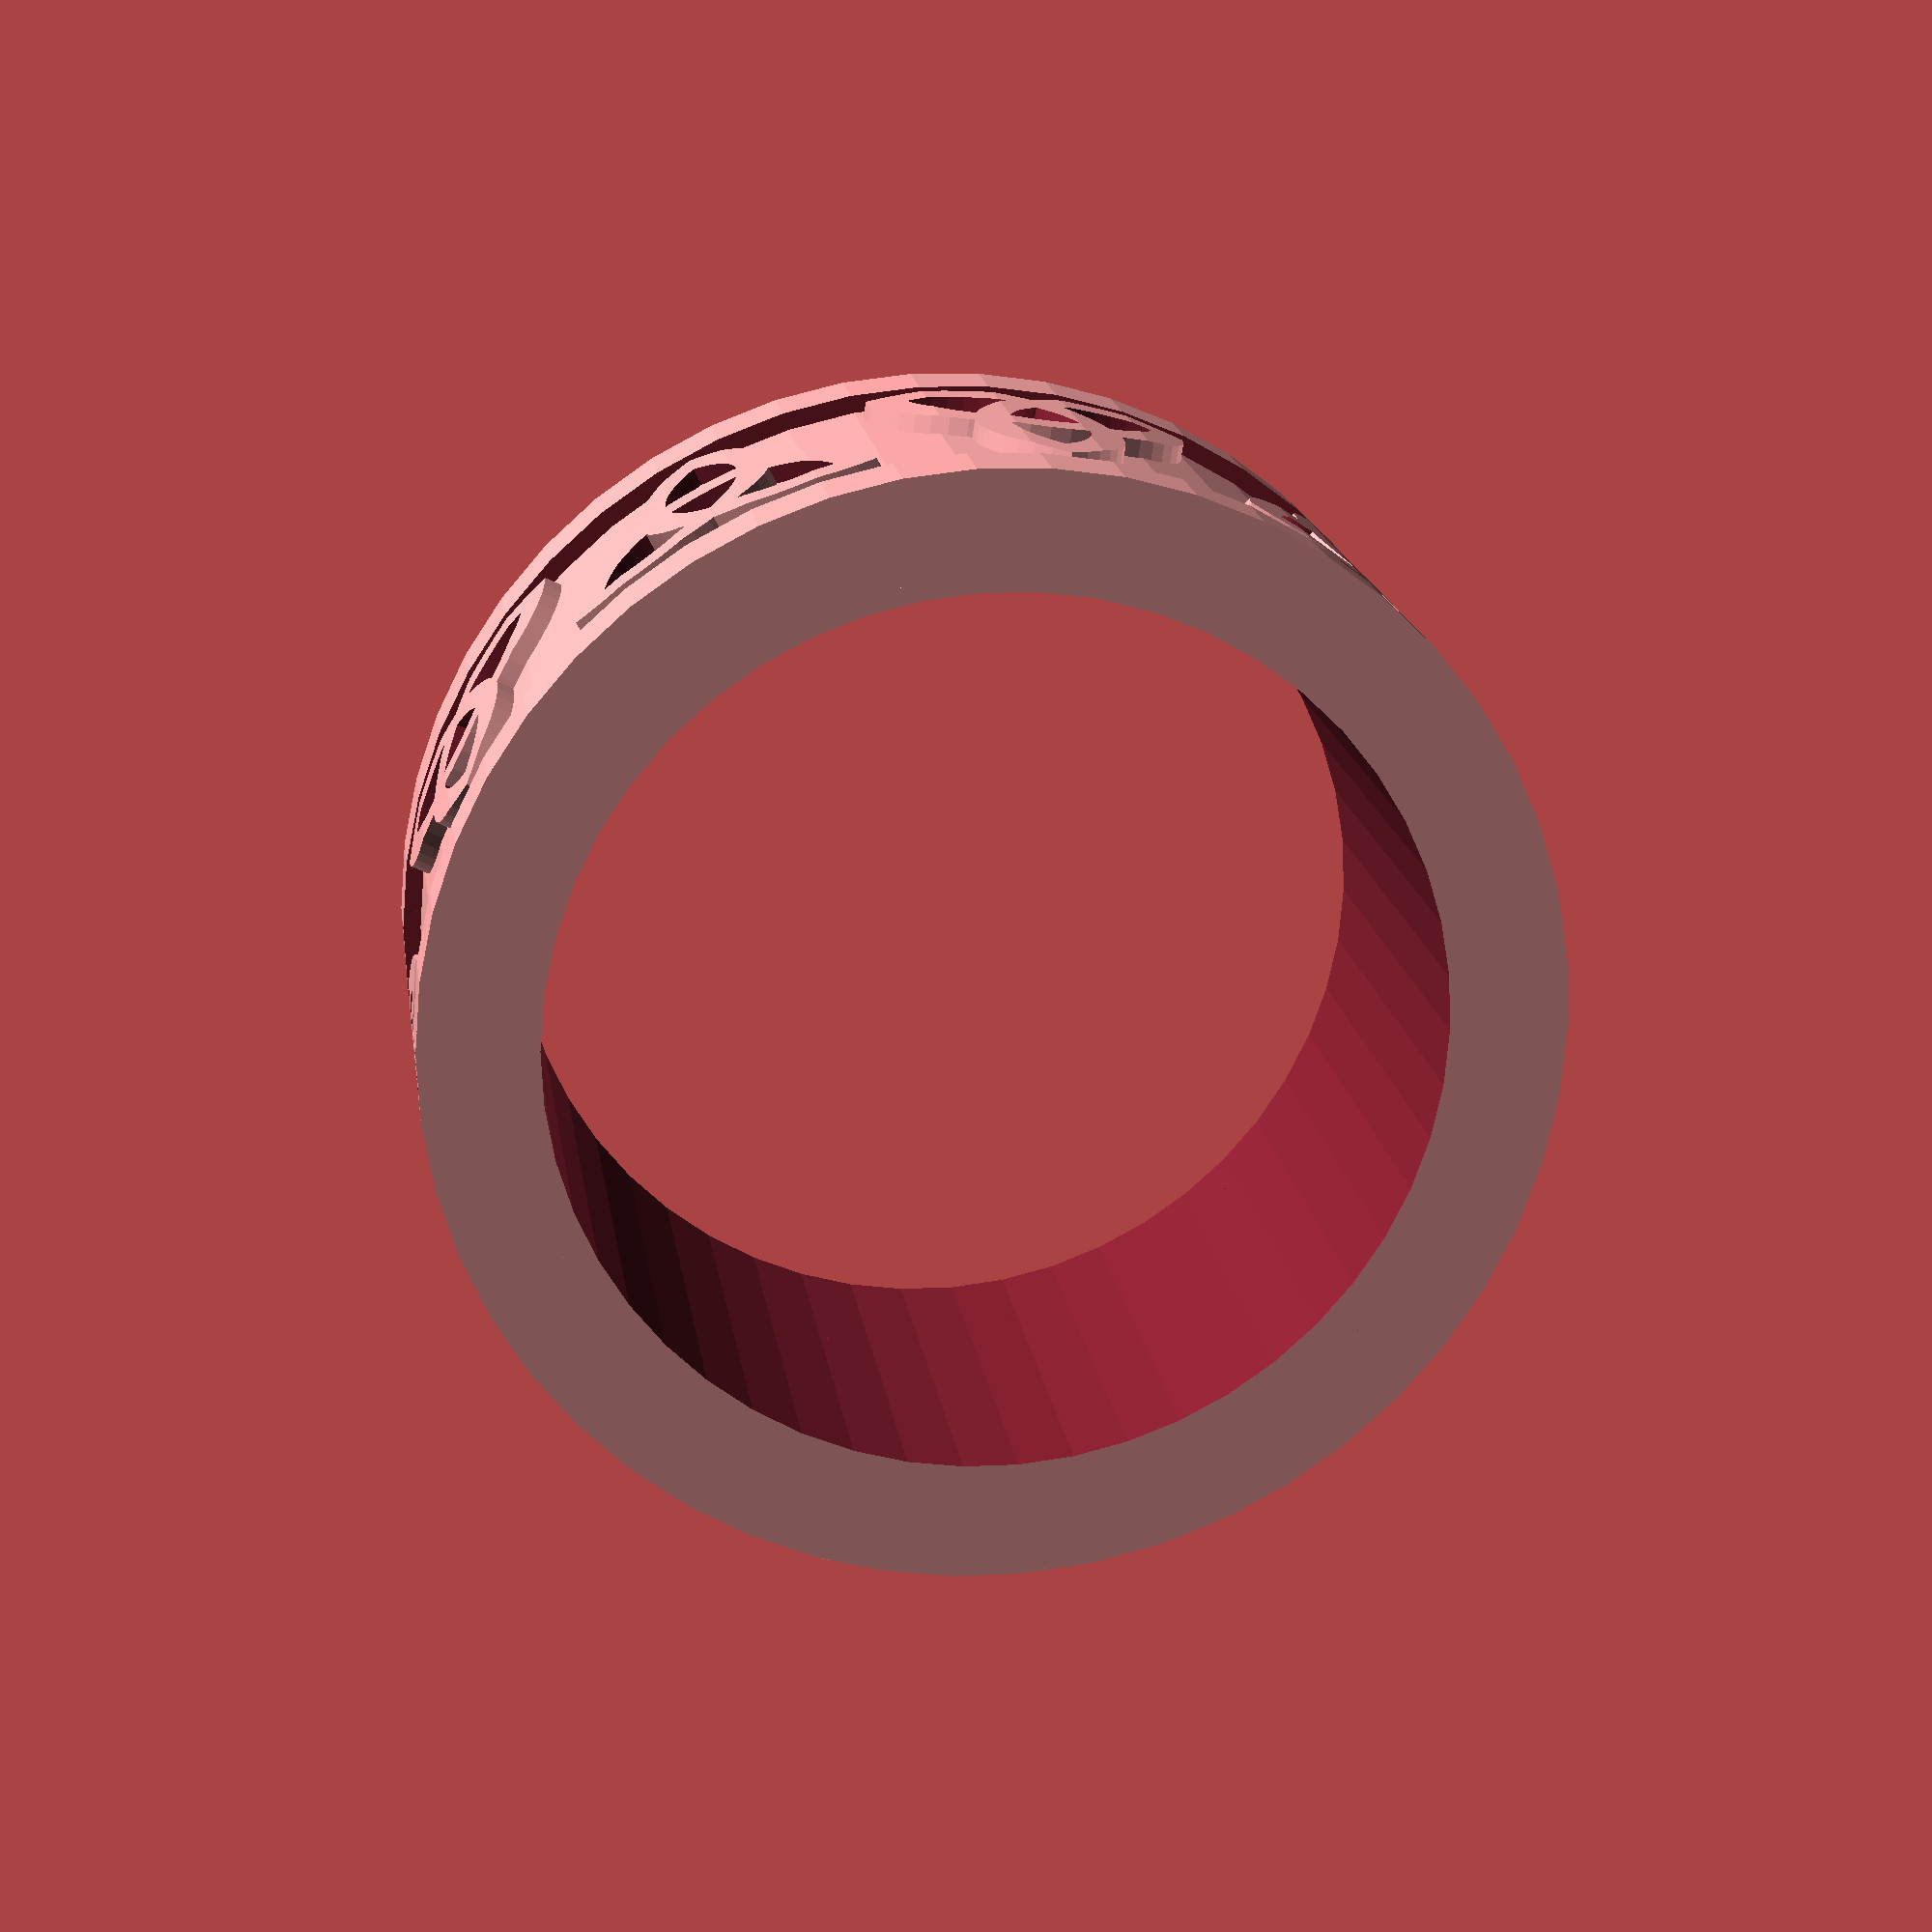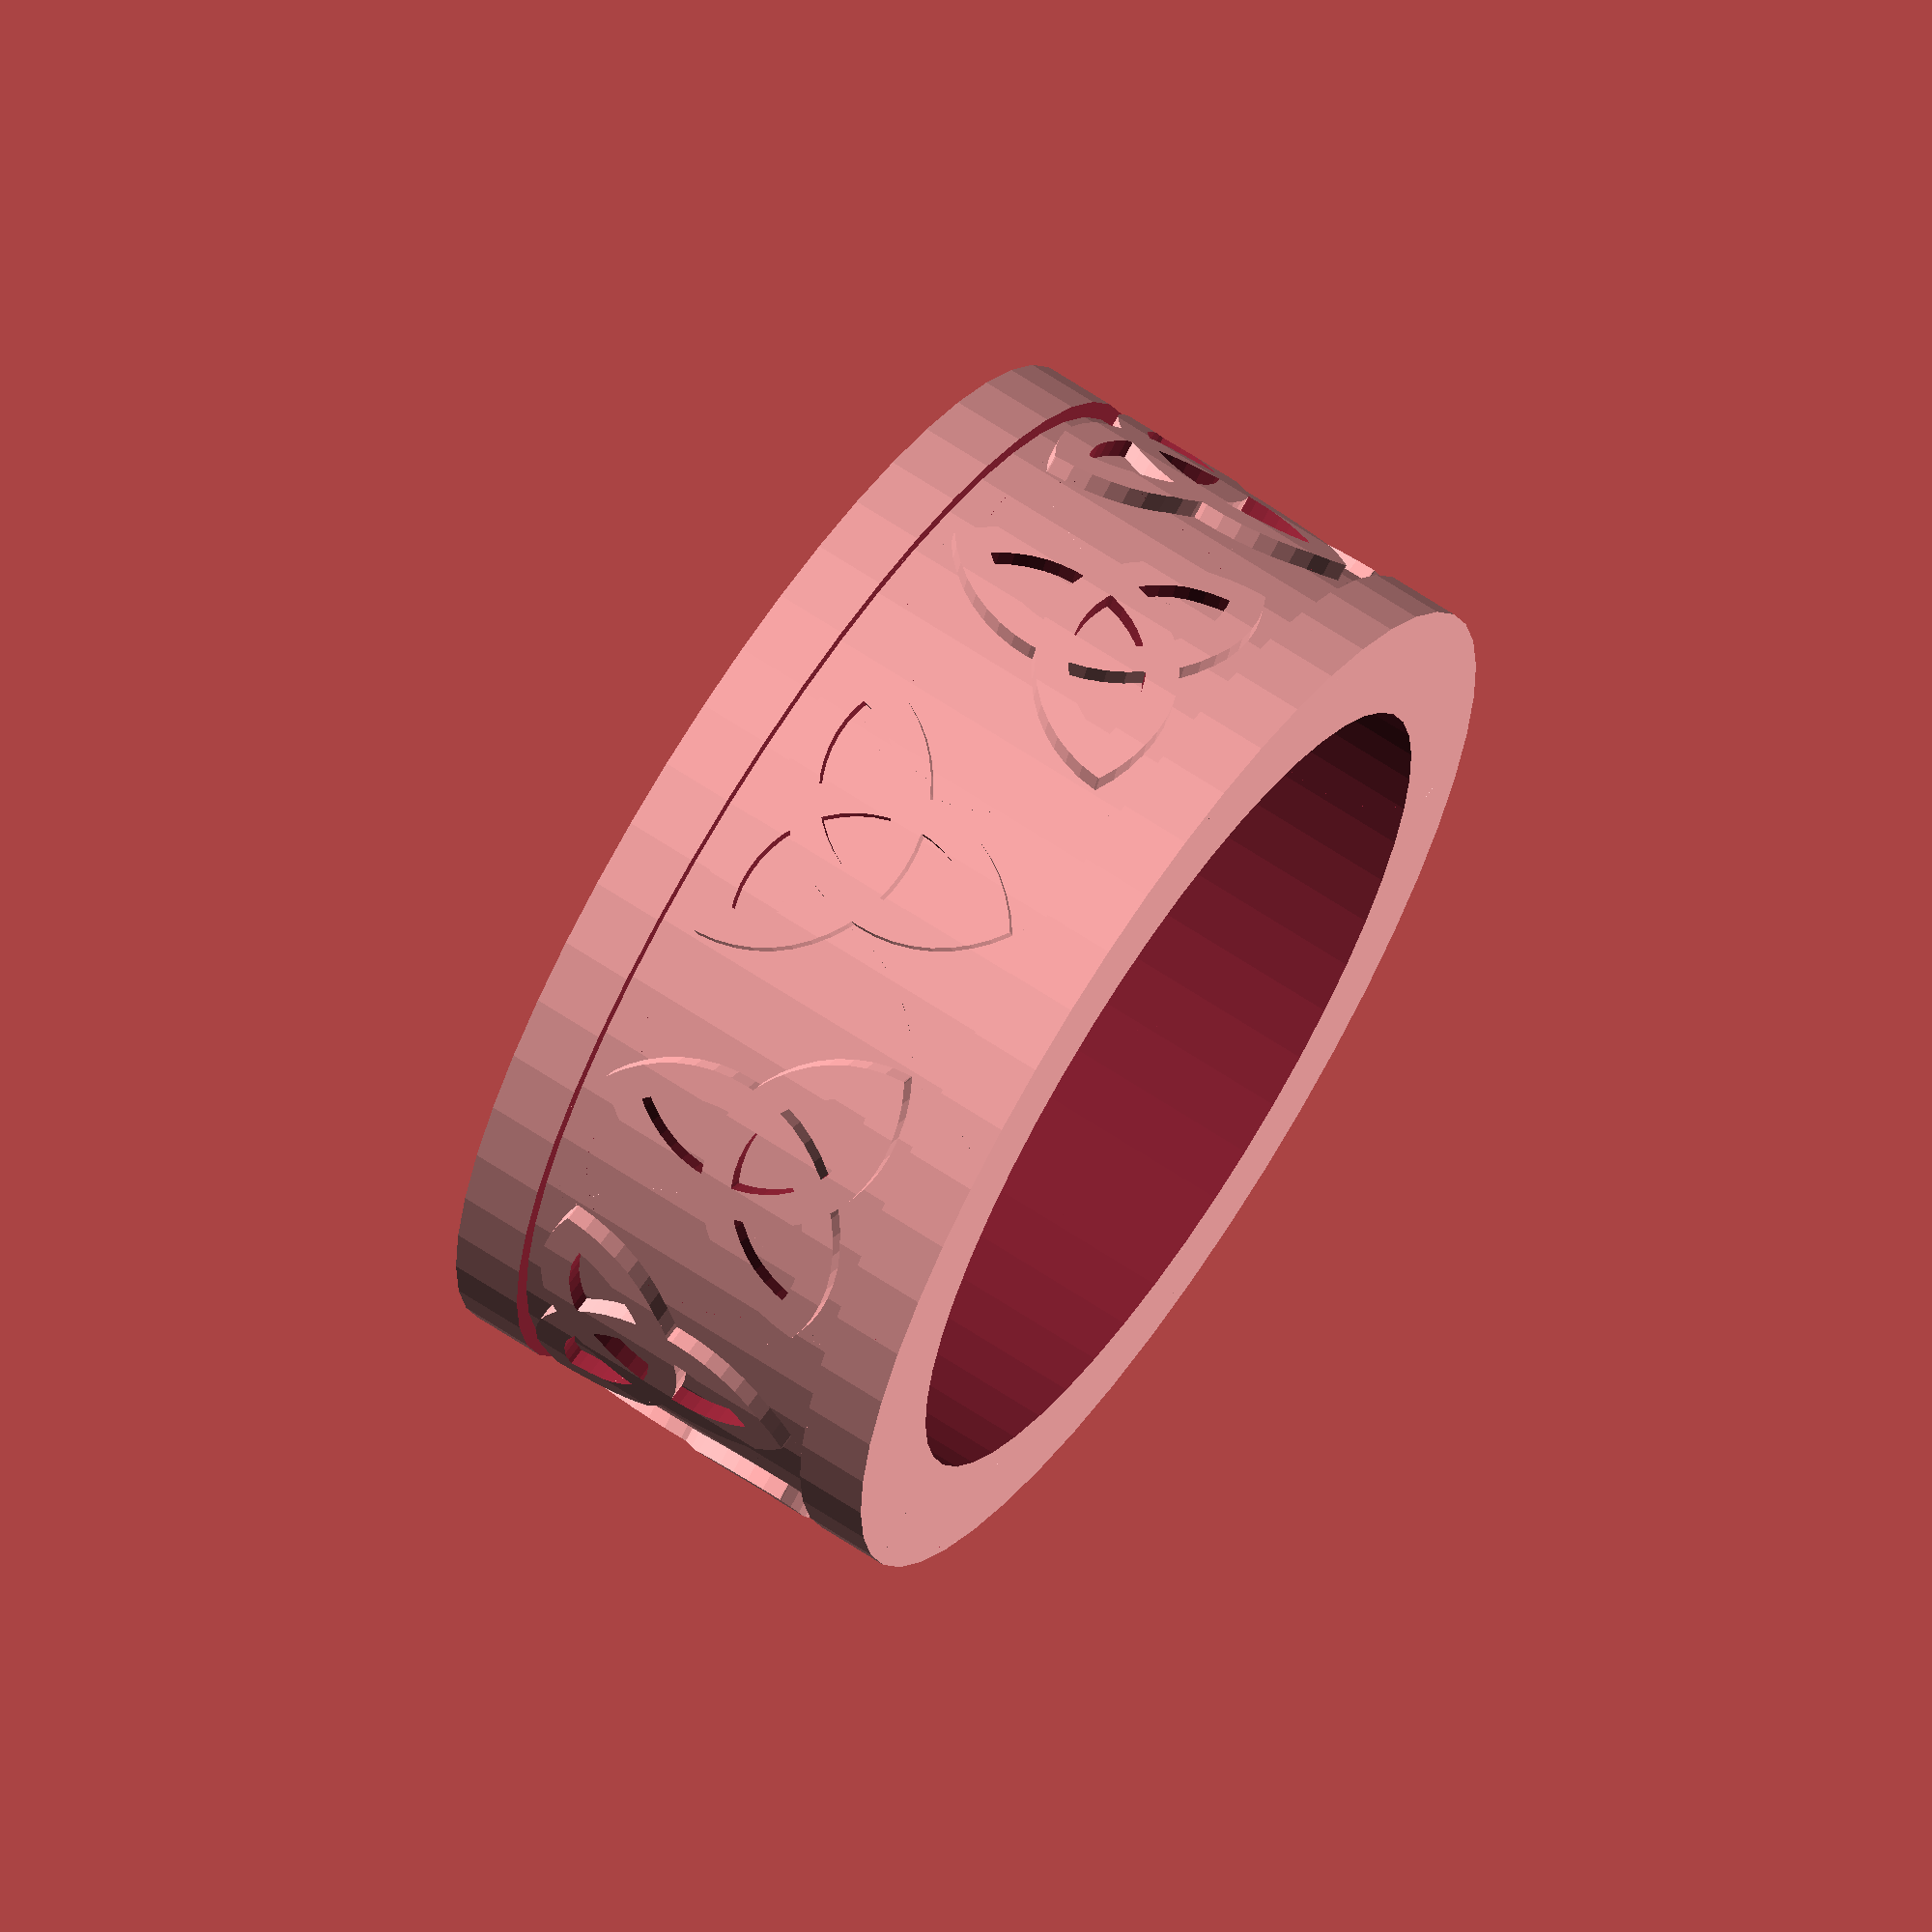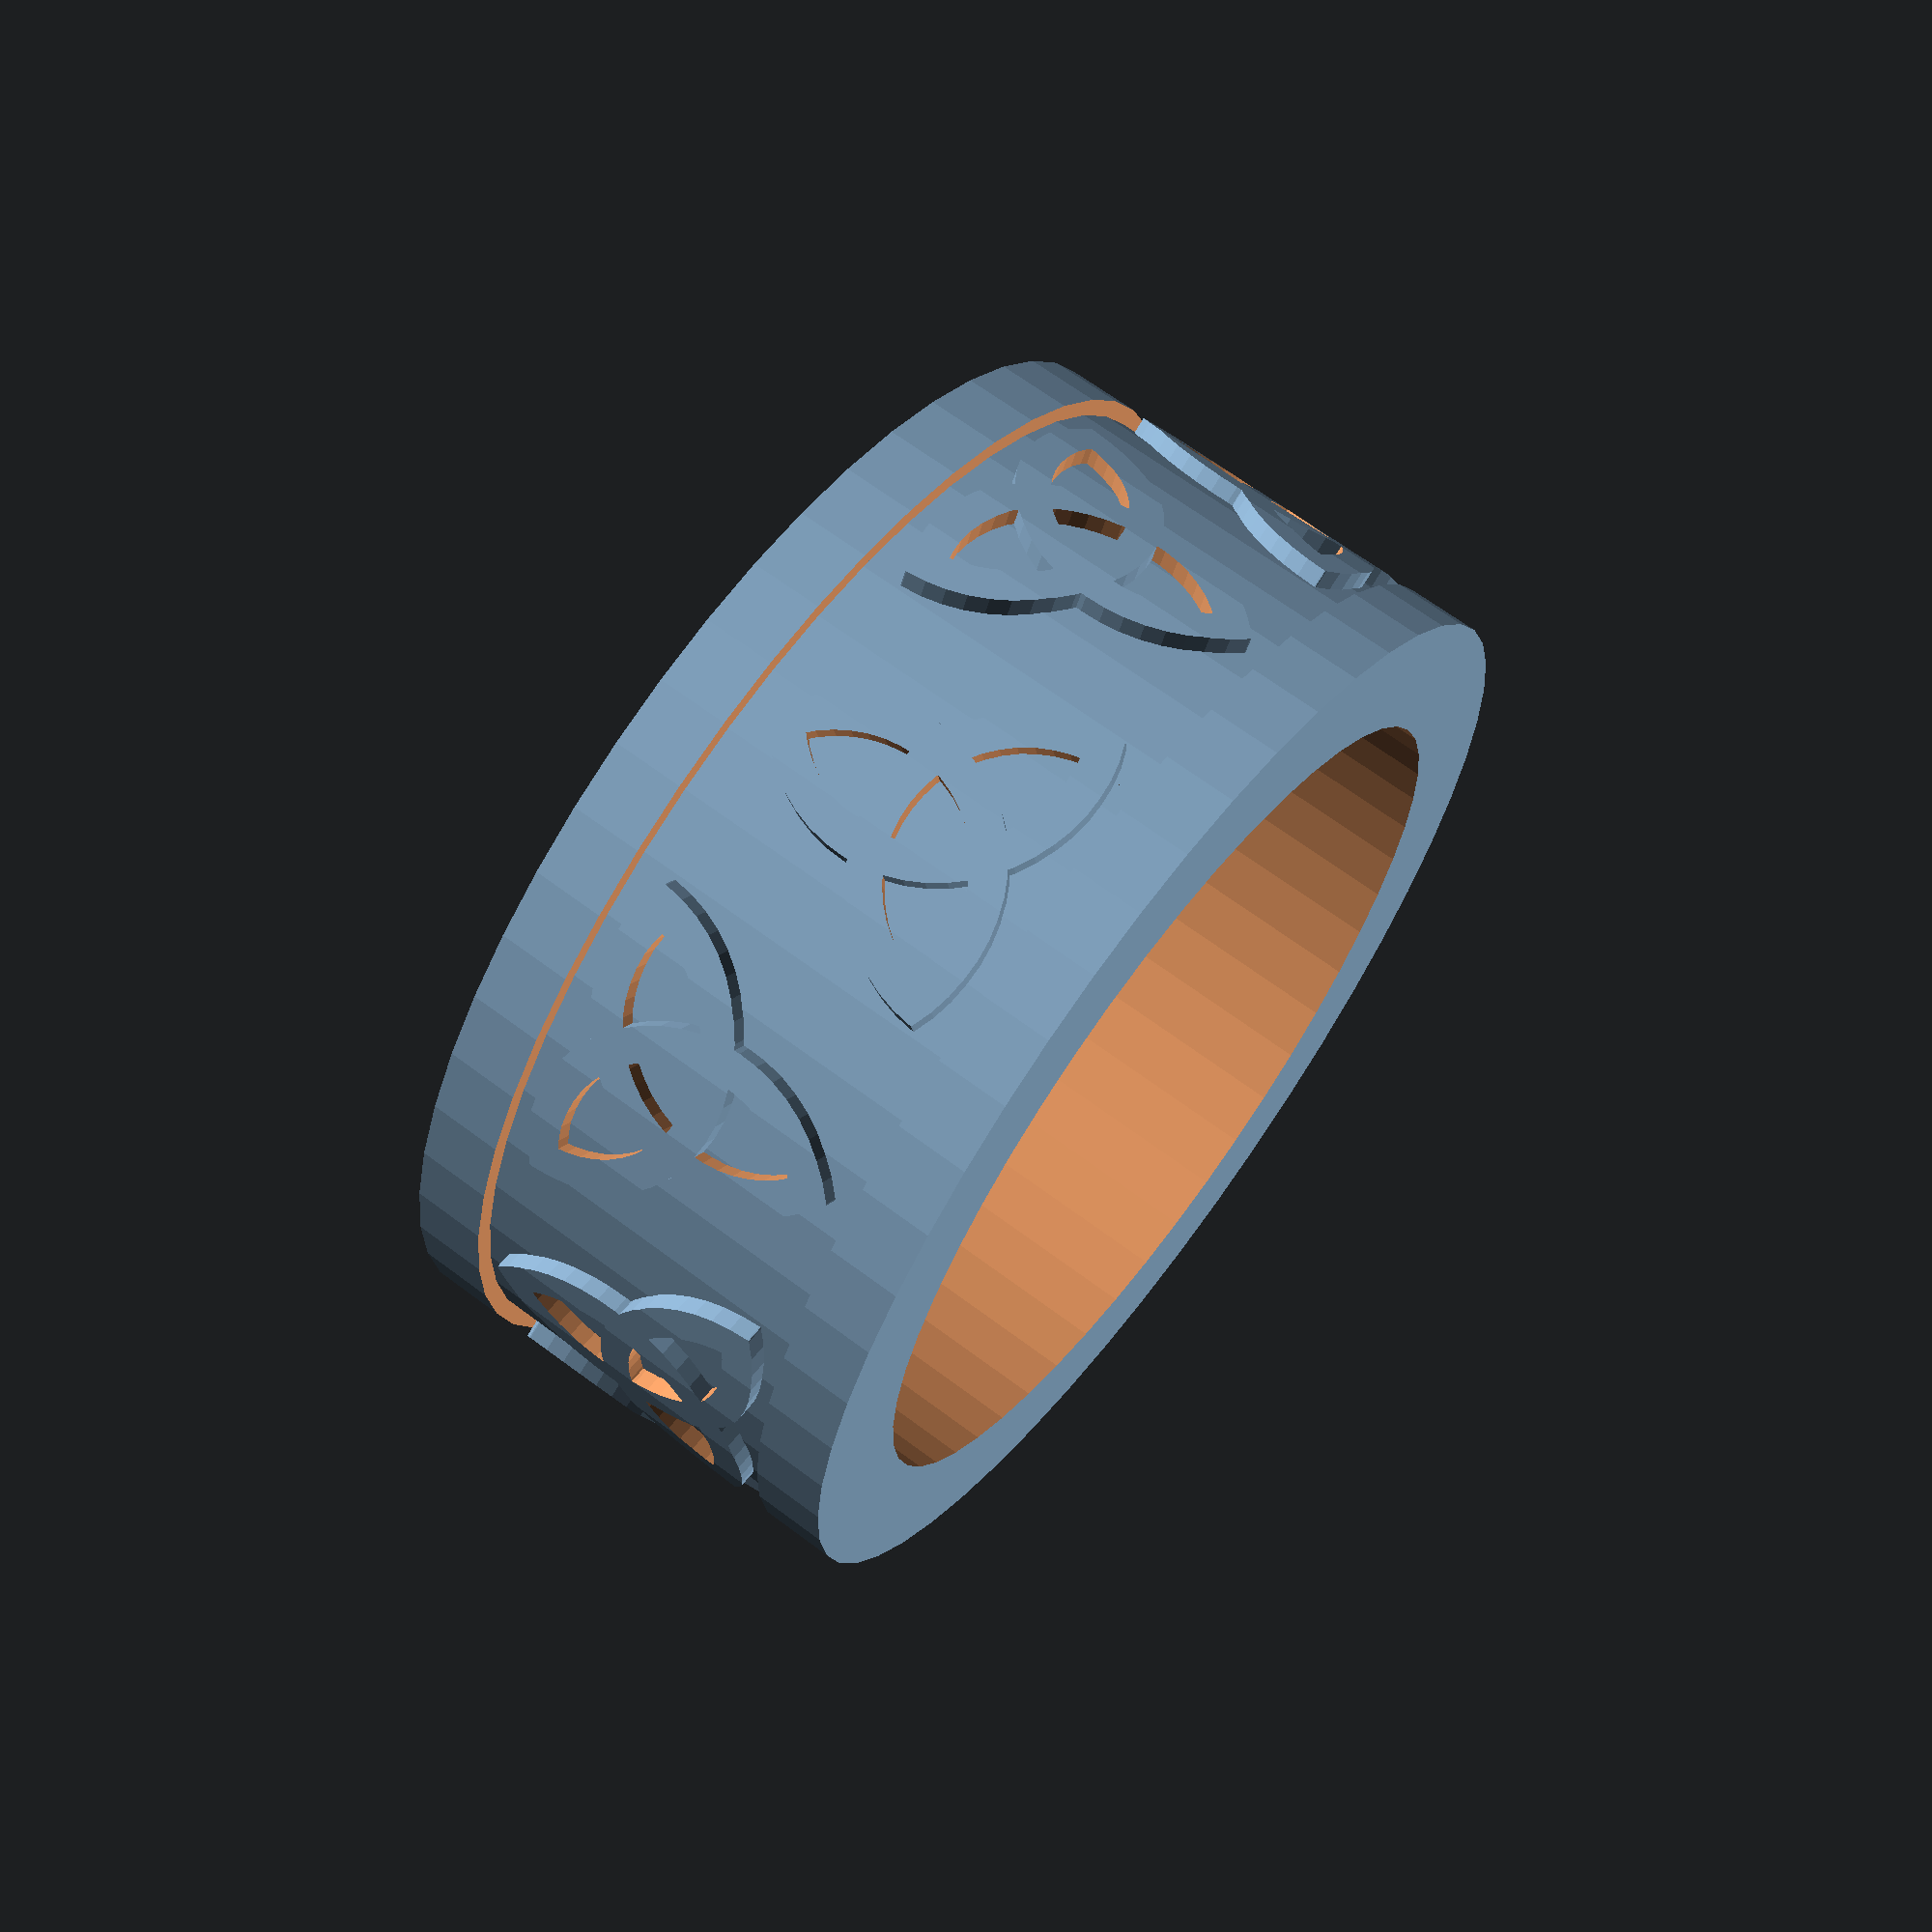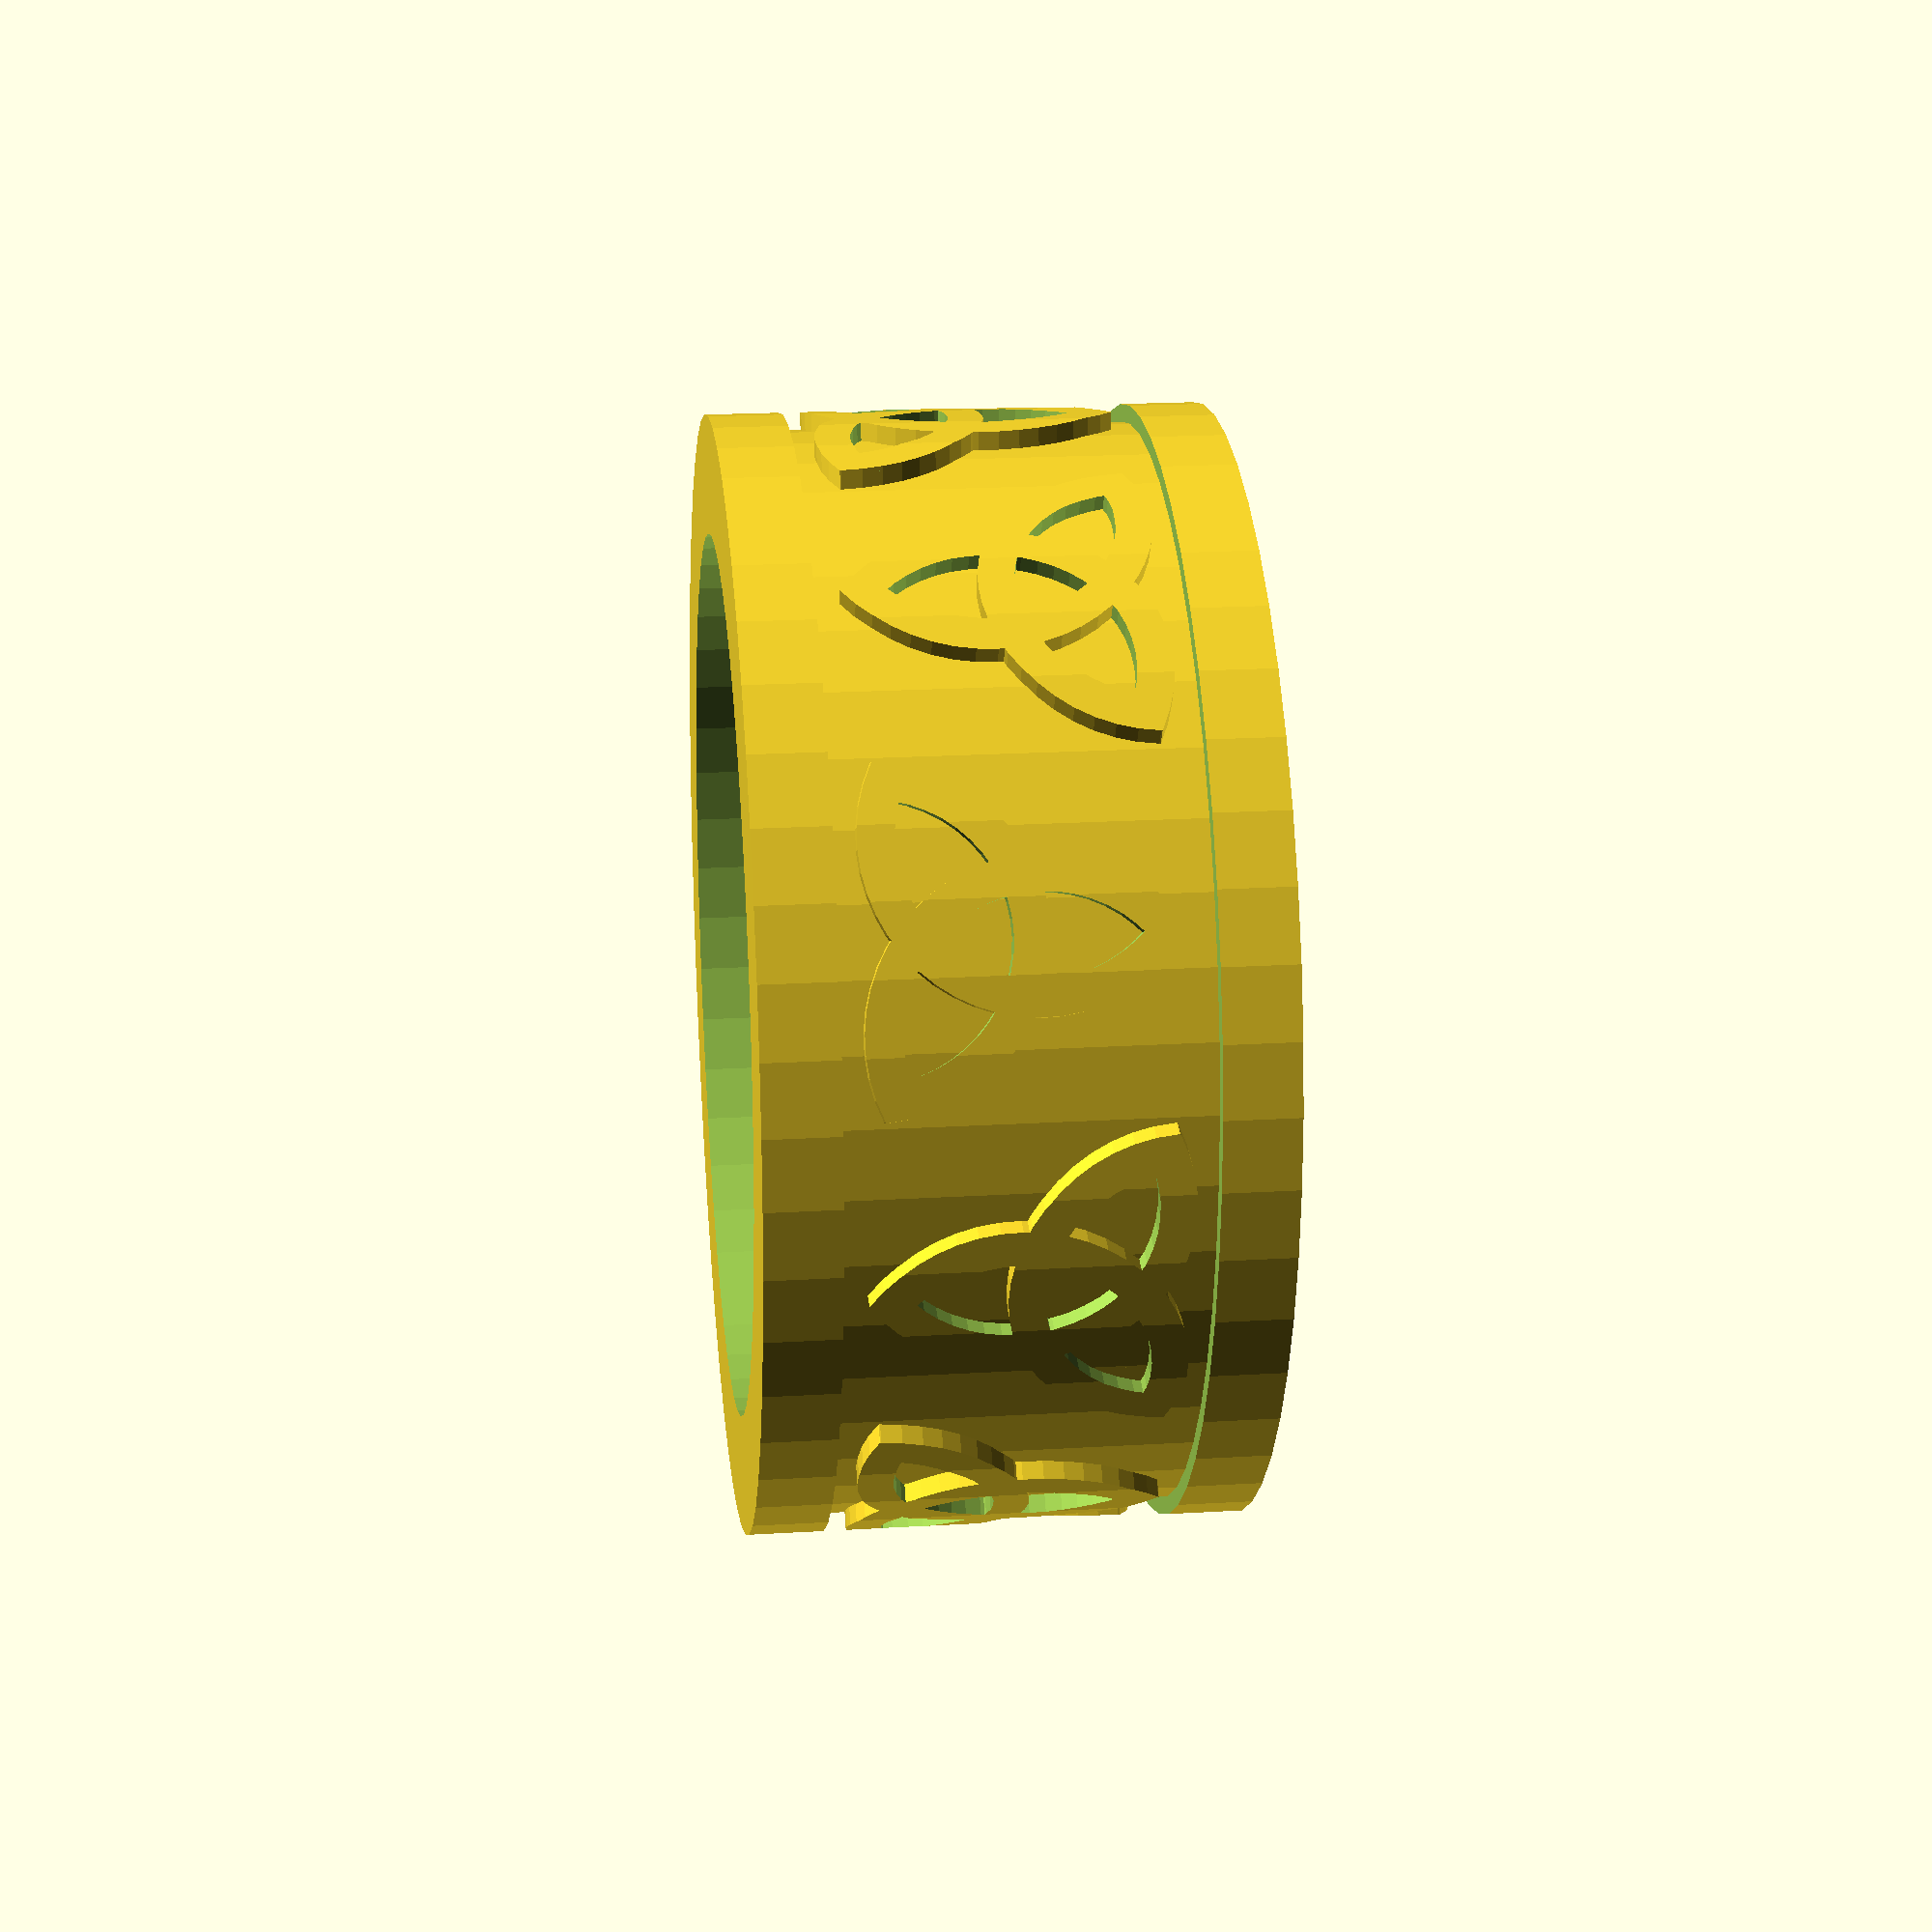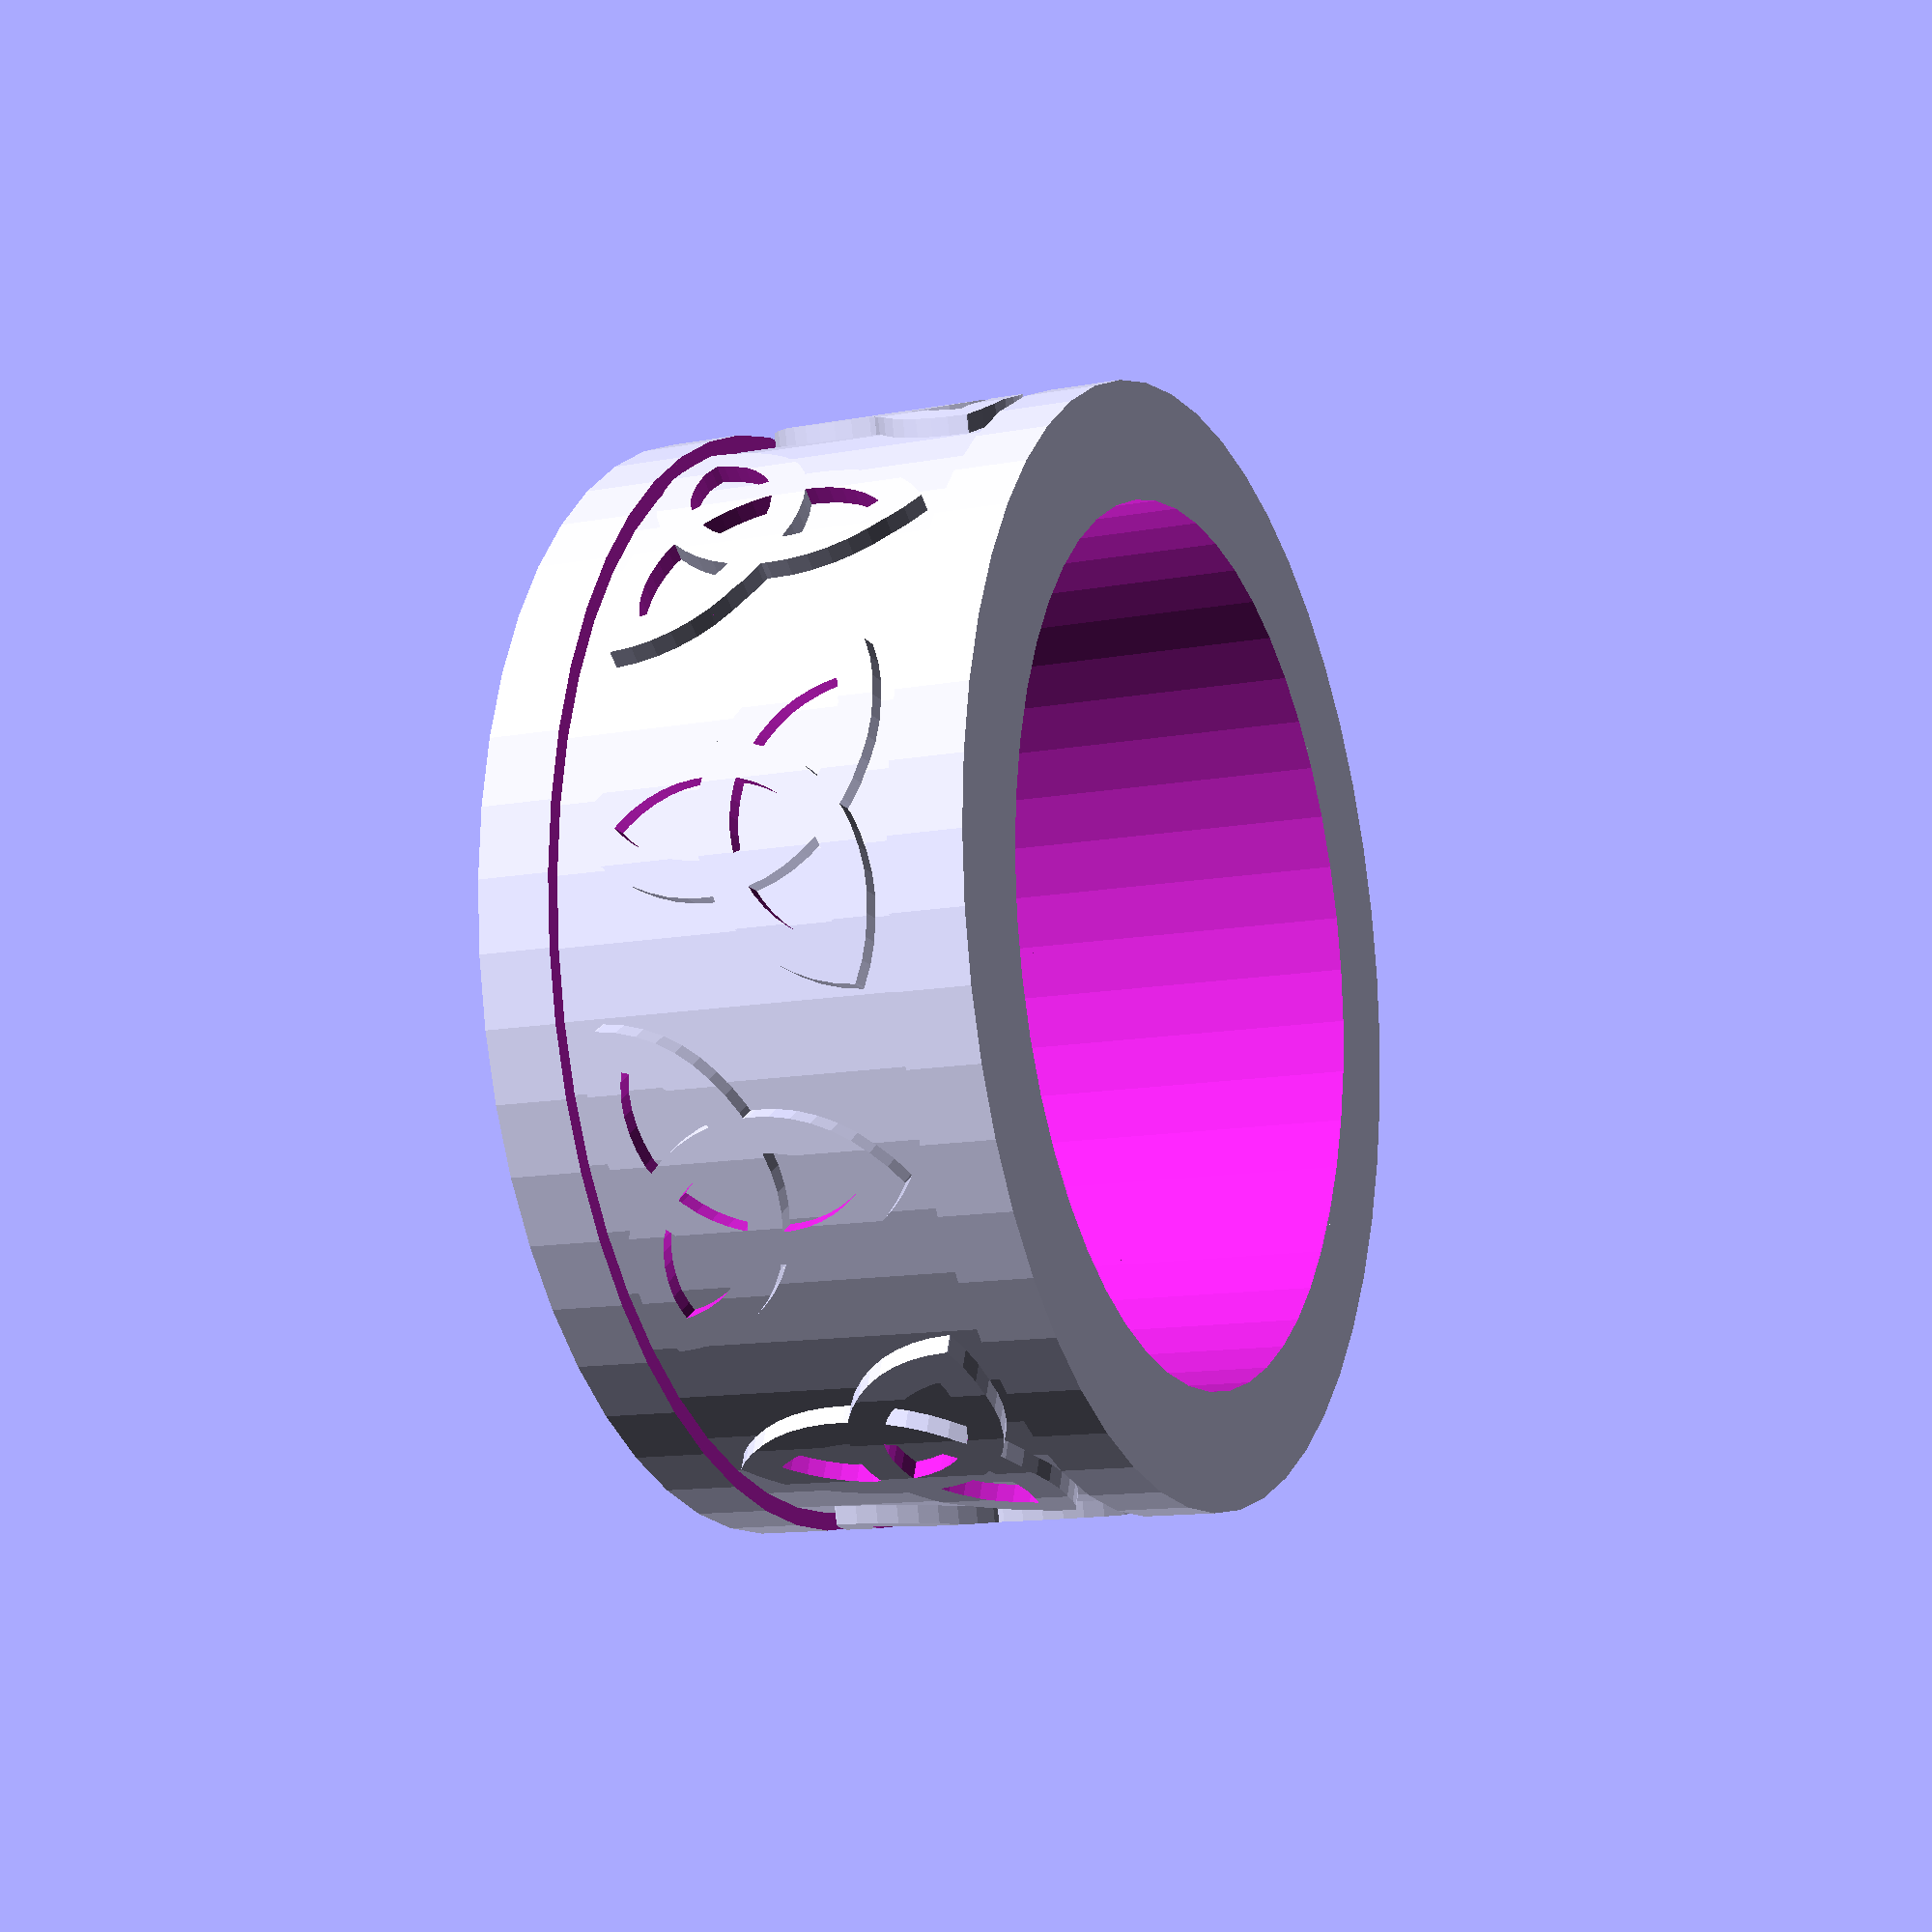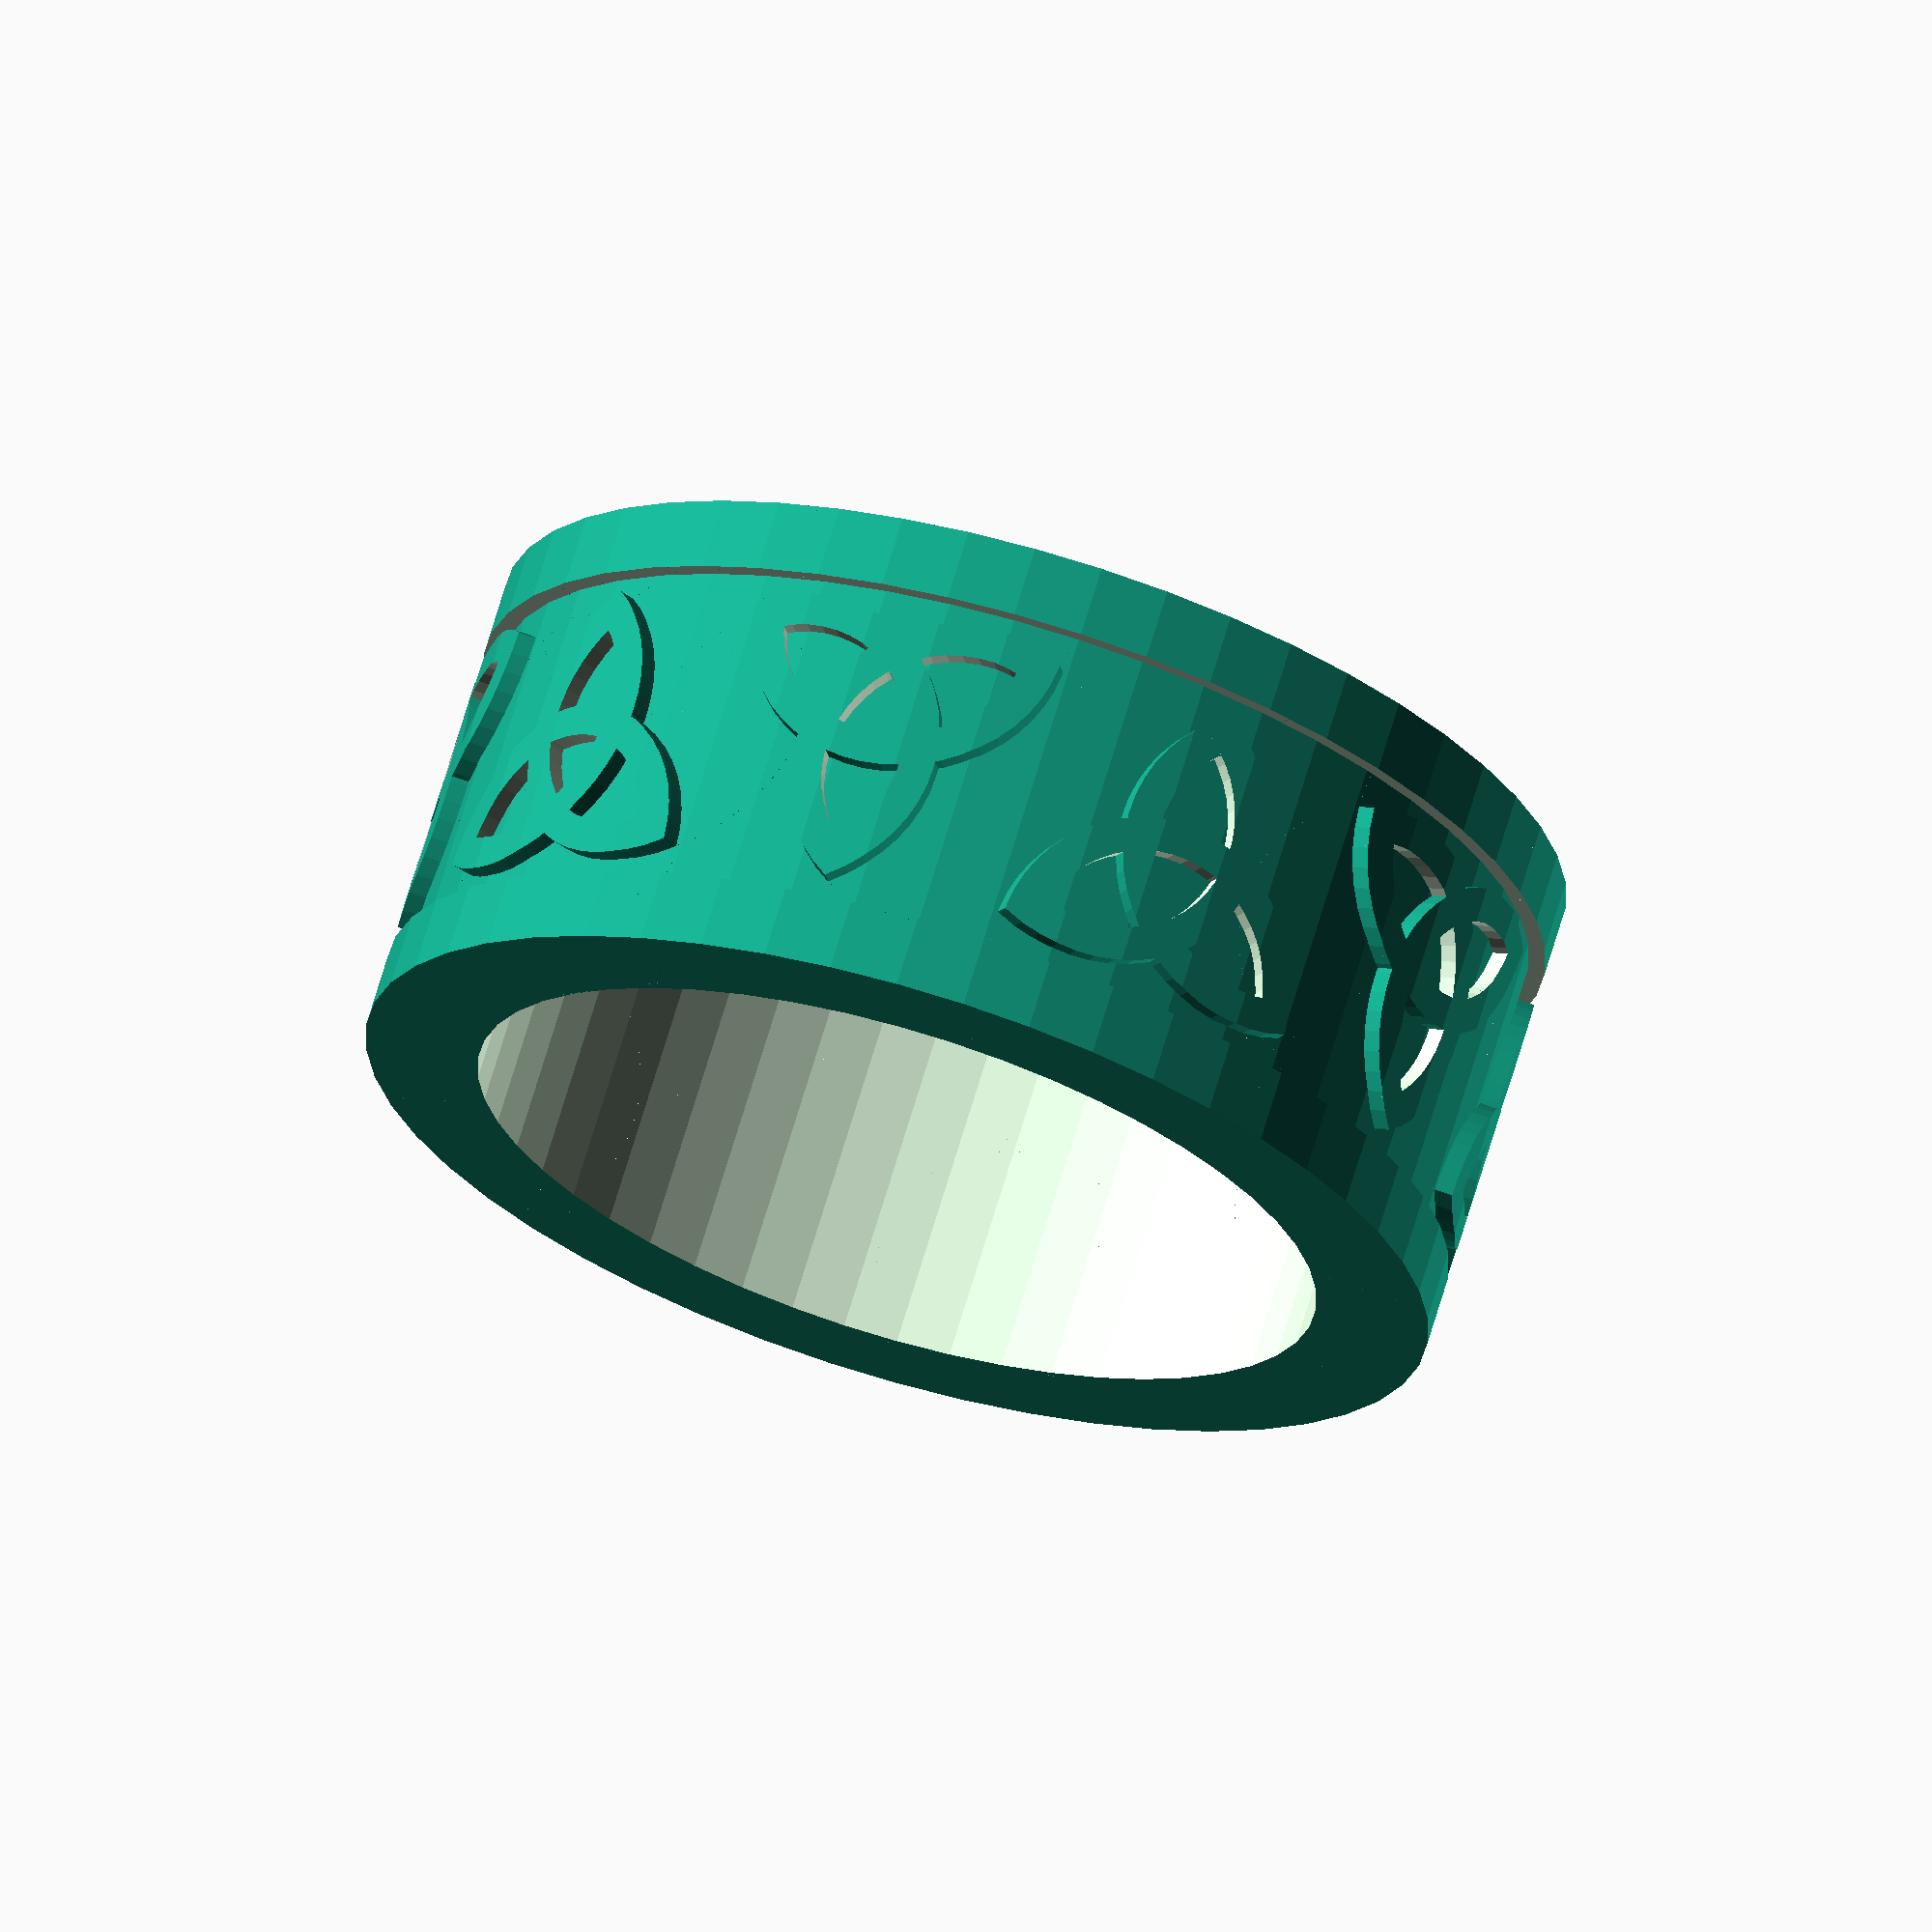
<openscad>

/* [Size] */

//Inner radius of the ring (mm)
radius=9;

//Width of the ring (mm)
width=10;

//Thickness of the ring (mm)
thickness=2.4;

//Depth of the relief (relative to thickness)
depth=0.15;          // [0:0.01:0.99]

//How smooth the model is (segments per circle)
smoothness=50;     // [4:1:200]

/* [Decoration] */

//Width of the bands (relative to height)
bwidth=0.3;        // [0:0.01:1]

//Thickness of the pen for drawing the ornaments (mm)
linethickness=0.7;

//Number of circles in the ornament
circles=3;           // [2:1:10]

//Overlap of the circles (relative to their radius)
overlap=0.2;       // [-1:0.01:1]

//Rotation of the ornament (degrees)
rotation=30;        // [0:1:360]

//Correction of the ornament size
sizecorrection=1.3; // [0.5:0.01:2]

//Density of the ornaments
density=2;   // [0:No Ornaments,1:Single row,2:Two mirrored rows]

//Correction of the position of the ornament row(s) [mm]
divergency=0.8;


$fn=smoothness;


module ring(r=25, h=5, t=2) {
       difference() {
         cylinder(r=r+t, h=h);
         translate([0,0,-1])
           cylinder(r=r, h=h+2);
       }
}

//overlap: -1 to 1  - how much the circles overlap
module circleflower(r=10, h=10, t=1, circles=3, overlap=0.3) {

  slice=360/circles;
  //calculate the actual size of the smaller circles:
  r=(r-2*t)/(2-overlap);
      
  intersection() {
    // cutting pattern
    for ( angle = [0 : slice : 360] ) {    
      intersection() {
        rotate([0,0,angle]) {
          translate([r-r*overlap,0,0]) {
              cylinder(r=r+t, h=h);
          }
        }
        rotate([0,0,angle-slice]) {
          translate([r-r*overlap,0,0]) {
              cylinder(r=r+t, h=h);
          }
        }
      }            
    }

    // overlaped circles
    for ( angle = [0 : slice : 360] ) {
      rotate([0,0,angle]) {
        translate([r-r*overlap,0,0]) {
          ring(r=r, h=h, t=t);
        }
      }
    }    
  }
}

//circleflower(r=10, h=10, t=1, circles=3, overlap=0.3);


//bwidth 0..1  - band width
//bdepth 0..1  - band depth
module bandedring(r=25, h=5, t=2, bdepth=1, bwidth=0.3) {    
    bwidthnum = h/2 * bwidth;
    bdepthnum = t * bdepth;
    
    difference() {
      ring(r=r, h=h, t=t);
      translate([0,0,bwidthnum]) 
        ring(r=r+t-bdepthnum, 
            h=h-2*bwidthnum, 
            t=t+1);
    }   
}



//lt = line thickness
//offset = 0 to 1 : z-axis rotation of the pattern
module ringpattern(r=10, h=5, t=2, lt=1, circles=3, overlap=0.3, rotation=30, offset=0) {
    
    numflowers = round(2*PI*r/h);
    slice = 360 / numflowers;
    offset = slice*offset;    

    intersection() {
      union() {

        for( angle = [0+offset: slice: 360+offset]) {
    
          rotate([0,0,angle])
          translate([0,-r,h/2])
          rotate([90,0,0])
          rotate([0,0,rotation])
            circleflower(r=h/2, 
                    h=t, 
                    t=lt, 
                    circles=circles, 
                    overlap=overlap);
        }
      }
      cylinder(r=r+t, h=h);
    }
    
}

module celticring(
  r=10,               // ring radius
  w=10,              // ring width
  t=3,                // thickness of the ring
  depth=0.2,         // depth of the pattern
  bwidth=0.3,        // rel. width of the bands
  divergency=0.8,    // up/down shift of the mirrored patterns
  sizecorrection=1.3, // rel. correction of the pattern size
  lt=0.7,             // line thickness for the pattern
  circles=3,          // num circles in the pattern
  overlap=0.2,       // overlap of the circles
  rotation=30,        // rotation of the pattern
  density=1   // double density of the pattern
) {

    patternh=(w-2*bwidth);
    patternhcor=patternh*sizecorrection;
    corshift=(patternhcor-patternh)/2;    

        bandedring(r=r, h=w, t=t, bdepth=depth, 
          bwidth=bwidth);

        if (density>0)
        translate([0,0,-divergency-corshift+bwidth])
        ringpattern(r=r, h=patternhcor, t=t, lt=lt, 
          circles=circles, overlap=overlap, 
          rotation=rotation);
    
        if (density>1)
        translate([0,0,divergency-corshift+bwidth])
        ringpattern(r=r, h=patternhcor, t=t, lt=lt, 
          circles=circles, overlap=overlap, 
          rotation=-rotation, offset=0.5);    

}

celticring(
  r=radius, w=width, t=thickness, depth=depth,
  bwidth=bwidth, divergency=divergency,
  sizecorrection=sizecorrection,
  lt=linethickness, circles=circles, overlap=overlap,
  rotation=rotation, density=density
);

</openscad>
<views>
elev=342.7 azim=279.6 roll=172.1 proj=p view=wireframe
elev=293.8 azim=165.2 roll=303.7 proj=o view=solid
elev=294.5 azim=61.5 roll=307.1 proj=p view=solid
elev=160.1 azim=148.6 roll=276.3 proj=p view=wireframe
elev=12.3 azim=272.8 roll=294.0 proj=p view=wireframe
elev=111.1 azim=61.2 roll=163.5 proj=o view=wireframe
</views>
